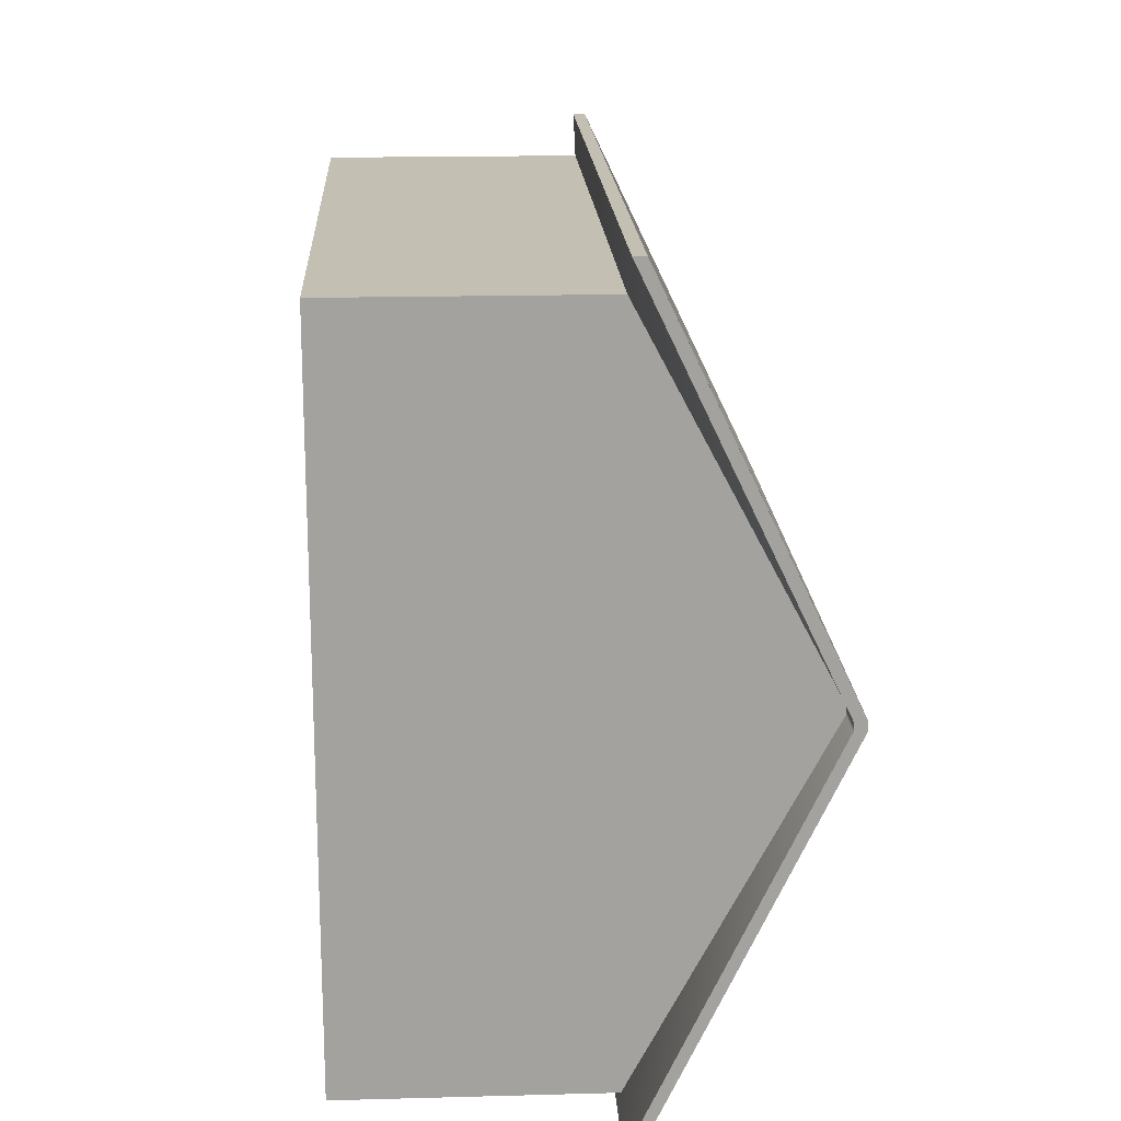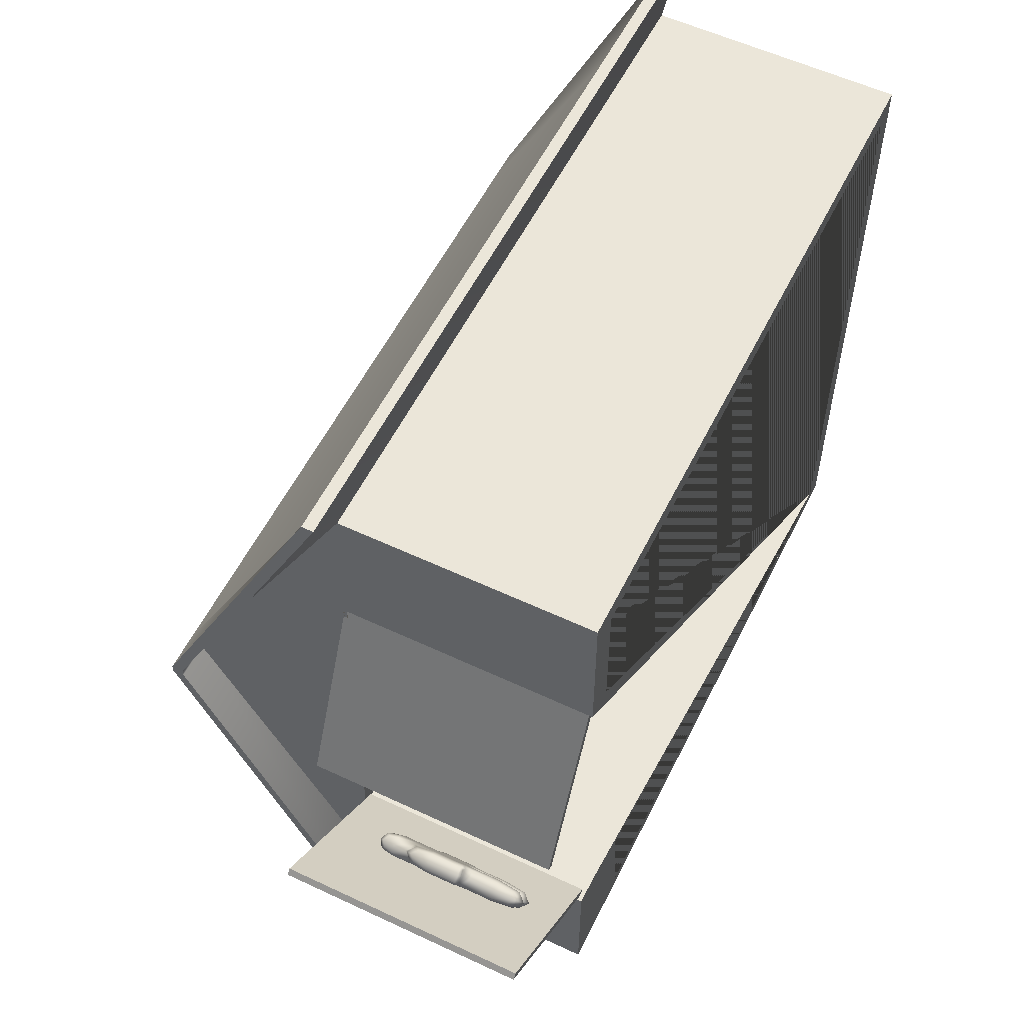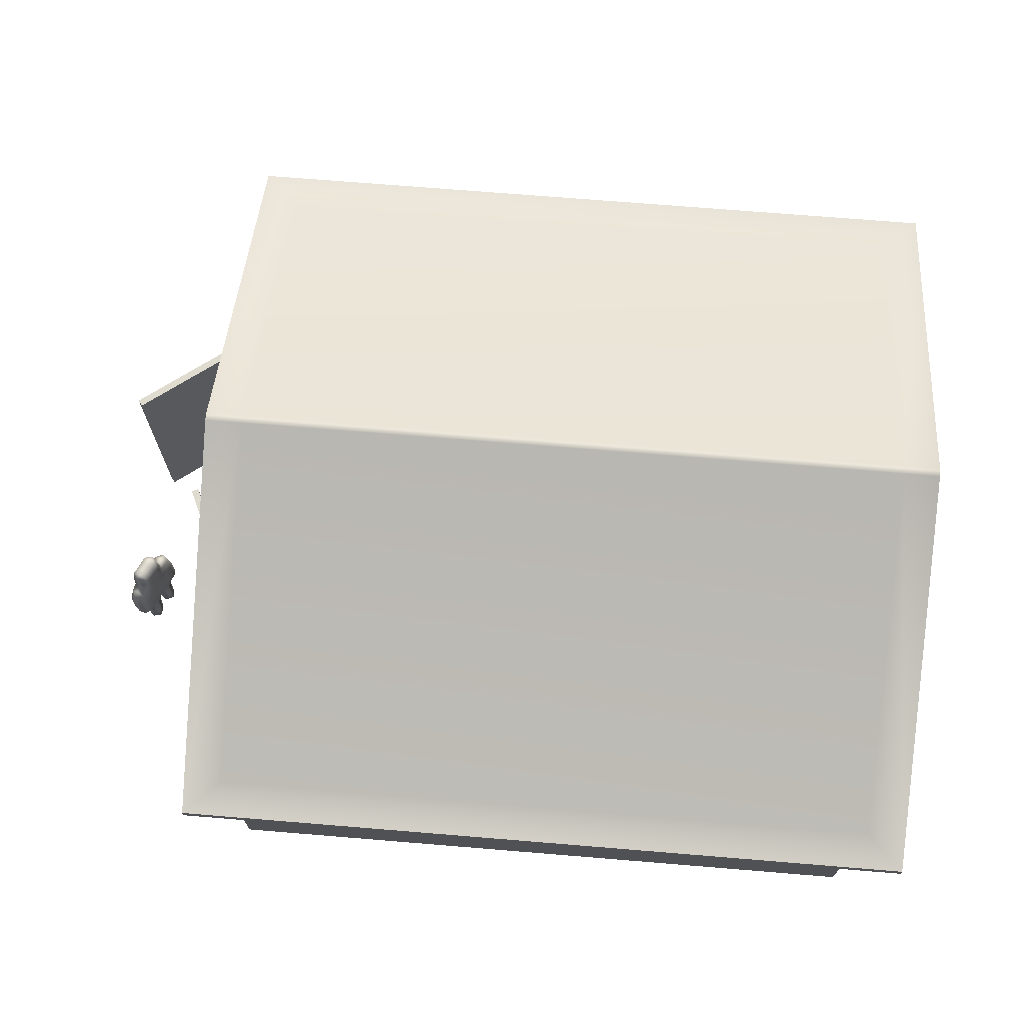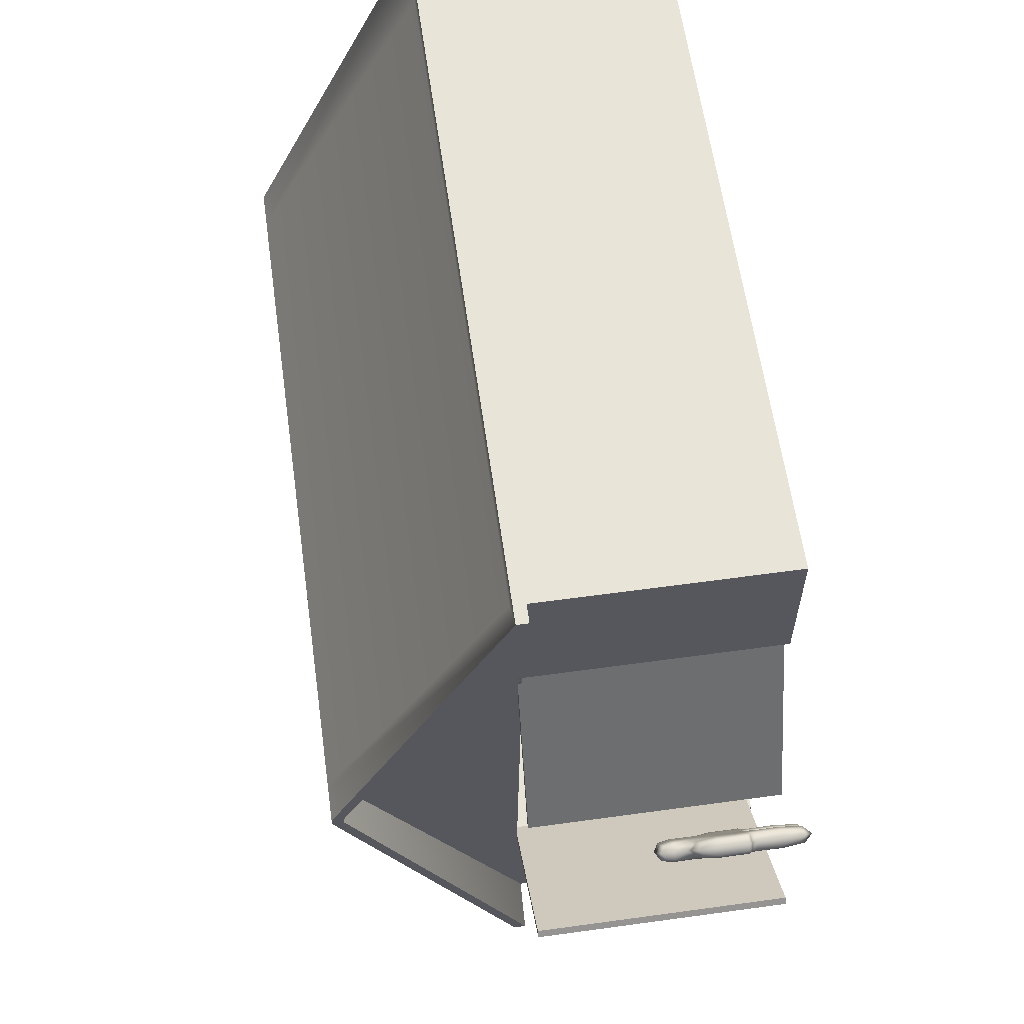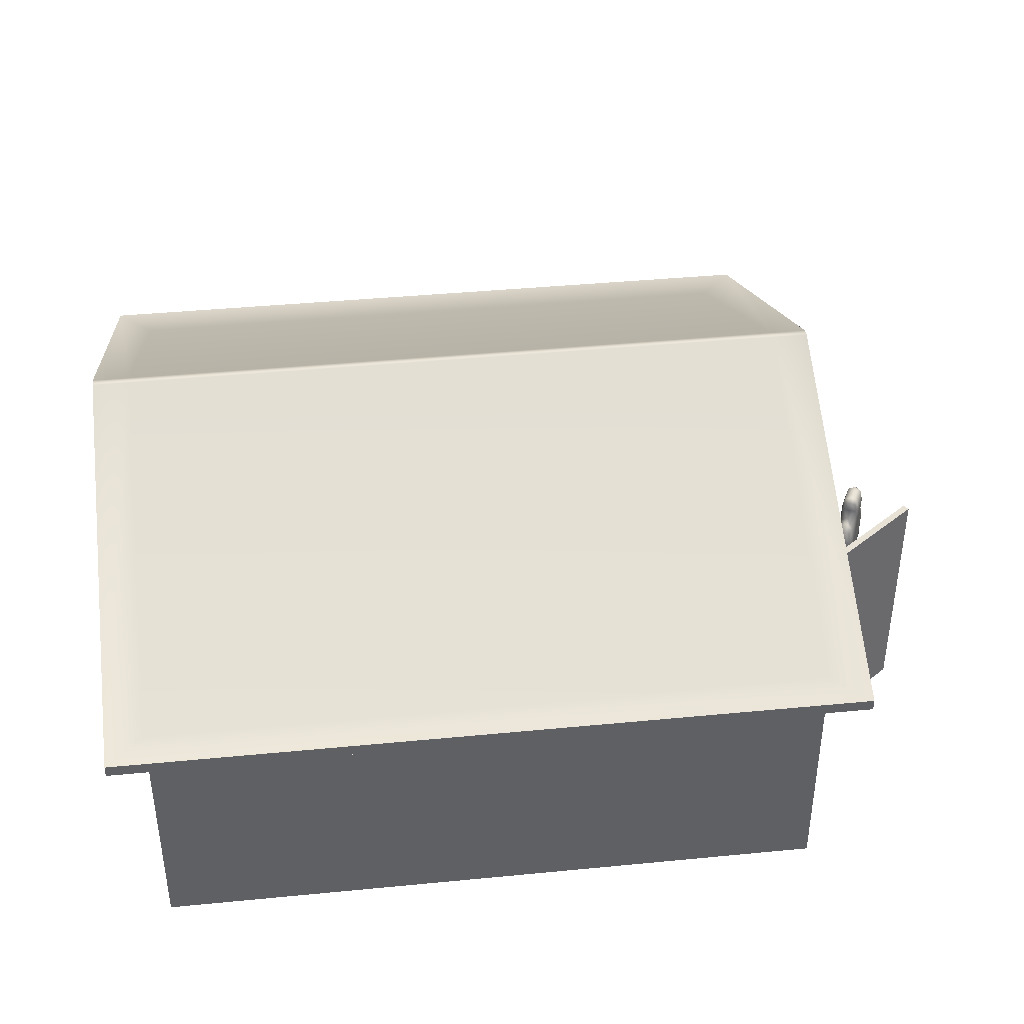
<metadata>
{"format":"obj","ext":"obj","renderer":"f3d","projection":"perspective","resolution":1024,"background":"white","views":[{"elev":17.9,"azim":87.0,"up":"+Z"},{"elev":56.4,"azim":-63.8,"up":"+Z"},{"elev":70.4,"azim":4.7,"up":"+Y"},{"elev":60.7,"azim":-98.0,"up":"+Z"},{"elev":40.4,"azim":173.2,"up":"+Y"}]}
</metadata>
<code>
v -2.98 -0.01811 2.148
v -2.908 -0.01811 2.115
v -2.98 2.684 2.148
v -2.908 2.684 2.115
v -3.866 2.684 0.1932
v -3.866 -0.01811 0.1932
v -3.794 -0.01811 0.1604
v -3.794 2.684 0.1604
v -2.968 2.684 -2.23
v -2.92 2.684 -2.167
v -2.968 -0.01811 -2.23
v -2.92 -0.01811 -2.167
v -4.678 2.684 -0.9343
v -4.678 -0.01811 -0.9343
v -4.63 -0.01811 -0.8711
v -4.63 2.684 -0.8711
v -2.731 2.684 -2.199
v -3.044 2.684 -2.199
v -3.044 2.636 -2.199
v -3.044 -0.06624 -2.199
v -2.731 -0.06624 -2.199
v -2.731 -0.06624 3.512
v -2.731 2.684 3.512
v 4.185 2.684 3.512
v 4.185 -0.06624 3.512
v 4.185 2.684 -3.579
v 4.185 -0.06624 -3.579
v -2.731 2.684 -3.579
v -2.731 -0.06624 -3.579
v -2.731 2.684 2.131
v -3.044 2.684 2.131
v -2.731 -0.06624 2.131
v 4.812 2.636 4.137
v 4.412 2.636 3.737
v 4.812 4.591 0.05281
v 4.412 4.591 0.05281
v 4.812 2.764 4.137
v 4.812 4.719 0.05281
v 4.412 2.764 3.737
v 4.412 4.719 0.05281
v -3.444 2.636 4.137
v -3.444 4.591 0.05281
v -3.044 2.636 3.737
v -3.044 4.591 0.05281
v -3.444 2.764 4.137
v -3.044 2.764 3.737
v -3.444 4.719 0.05281
v -3.044 4.719 0.05281
v -3.444 2.636 -4.119
v -3.044 2.636 -3.719
v -3.444 4.591 -0.03494
v -3.044 4.591 -0.03494
v -3.444 2.764 -4.119
v -3.444 4.719 -0.03494
v -3.044 2.764 -3.719
v -3.044 4.719 -0.03494
v 4.812 2.636 -4.119
v 4.812 4.591 -0.03494
v 4.412 2.636 -3.719
v 4.412 4.591 -0.03494
v 4.812 2.764 -4.119
v 4.412 2.764 -3.719
v 4.812 4.719 -0.03494
v 4.412 4.719 -0.03494
v -3.044 -0.06624 3.737
v 4.412 -0.06624 3.737
v 4.412 -0.06624 -3.719
v -3.044 -0.06624 -3.719
v -3.044 -0.06624 2.131
v -3.044 2.636 2.131
v -4.362 1.043 0.5737
v -4.637 1.043 1.138
v -4.418 0.0448 0.6886
v -4.403 1.133 0.7205
v -4.433 1.412 0.7202
v -4.583 0.0448 1.027
v -4.549 1.133 1.019
v -4.567 1.412 0.9958
v -4.359 0.554 0.5685
v -4.391 0.4973 0.6956
v -4.561 0.4973 1.044
v -4.64 0.554 1.144
v -4.465 0.0448 0.7865
v -4.458 0.4973 0.8314
v -4.444 1.125 0.8383
v -4.464 1.441 0.8259
v -4.534 0.0448 0.9282
v -4.494 0.4973 0.9068
v -4.481 1.125 0.9132
v -4.503 1.441 0.905
v -4.337 0.6796 0.5639
v -4.38 0.6796 0.7069
v -4.443 0.6796 0.8362
v -4.482 0.6796 0.9153
v -4.545 0.6796 1.045
v -4.629 0.6796 1.164
v -4.482 0.6796 0.493
v -4.568 0.6796 0.6154
v -4.564 1.133 0.6422
v -4.474 1.043 0.5189
v -4.631 0.6796 0.7447
v -4.632 1.125 0.7468
v -4.546 1.412 0.6653
v -4.61 1.441 0.755
v -4.733 0.6796 0.9538
v -4.71 1.133 0.9405
v -4.774 0.6796 1.093
v -4.749 1.043 1.083
v -4.578 0.0448 0.7317
v -4.618 0.4973 0.7531
v -4.552 0.4973 0.6173
v -4.53 0.0448 0.6338
v -4.669 0.6796 0.8238
v -4.668 1.125 0.8217
v -4.648 1.441 0.8341
v -4.655 0.4973 0.8285
v -4.722 0.4973 0.9654
v -4.647 0.0448 0.8733
v -4.695 0.0448 0.9724
v -4.68 1.412 0.941
v -4.472 0.554 0.5136
v -4.752 0.554 1.089
v -4.776 0.5799 1.094
v -4.749 0.5477 1.039
v -4.704 0.5425 1.133
v -4.736 0.5824 0.9554
v -4.671 0.5826 0.8229
v -4.628 0.5509 0.7948
v -4.632 0.5826 0.7442
v -4.482 0.5799 0.4913
v -4.568 0.5824 0.6121
v -4.51 0.5477 0.548
v -4.407 0.5426 0.5238
v -4.679 1.443 0.8951
v -4.699 1.317 0.9367
v -4.632 1.448 0.9859
v -4.694 1.125 0.8731
v -4.698 0.6794 0.8835
v -4.715 0.2224 0.9688
v -4.691 -0.01643 0.9161
v -4.649 -0.01779 1.021
v -4.655 0.2226 0.8458
v -4.583 -0.01831 0.8845
v -4.702 0.4743 0.8875
v -4.651 0.4638 1.024
v -4.568 0.4636 0.8533
v -4.629 1.442 0.7944
v -4.67 1.316 0.8218
v -4.575 1.486 0.8693
v -4.65 1.126 0.7841
v -4.668 0.8868 0.8219
v -4.65 0.6792 0.7841
v -4.572 -0.0164 0.6712
v -4.546 0.2224 0.6204
v -4.464 -0.01782 0.6405
v -4.601 0.4743 0.6802
v -4.462 0.4638 0.6367
v -4.605 0.2226 0.742
v -4.545 0.4636 0.8065
v -4.529 -0.01834 0.7751
v -4.743 1.089 1.026
v -4.776 0.893 1.092
v -4.702 1.097 1.128
v -4.77 0.679 1.026
v -4.711 0.6773 1.147
v -4.729 0.8862 0.9439
v -4.637 1.19 0.9952
v -4.581 1.443 0.6935
v -4.633 1.316 0.7454
v -4.537 1.486 0.7907
v -4.561 1.317 0.6529
v -4.481 1.448 0.6754
v -4.608 1.125 0.6952
v -4.632 0.8868 0.7466
v -4.602 0.6795 0.6857
v -4.483 0.893 0.4922
v -4.516 1.089 0.5613
v -4.409 1.097 0.5286
v -4.574 0.8862 0.6241
v -4.476 1.19 0.6657
v -4.533 0.679 0.5399
v -4.4 0.6774 0.5086
v -4.579 0.679 1.119
v -4.511 0.6794 0.975
v -4.462 0.6792 0.8756
v -4.414 0.6795 0.7771
v -4.342 0.679 0.6326
v -4.628 0.893 1.164
v -4.539 0.8862 1.037
v -4.481 0.8868 0.9134
v -4.444 0.8868 0.838
v -4.383 0.8862 0.7169
v -4.335 0.893 0.5645
v -4.48 1.316 0.9145
v -4.48 0.5826 0.9158
v -4.508 0.2226 0.9177
v -4.532 1.443 0.9671
v -4.505 1.125 0.9654
v -4.512 0.4743 0.9804
v -4.541 -0.01643 0.9893
v -4.443 1.316 0.8381
v -4.442 0.5826 0.8371
v -4.457 0.2226 0.814
v -4.483 1.442 0.8653
v -4.462 1.126 0.8756
v -4.484 0.5509 0.8649
v -4.602 0.5477 1.111
v -4.411 0.4743 0.7732
v -4.363 0.5477 0.6197
v -4.629 0.5799 1.165
v -4.544 0.5824 1.049
v -4.377 0.5824 0.7054
v -4.335 0.5799 0.5632
v -4.552 1.317 1.008
v -4.568 0.2224 1.041
v -4.596 1.089 1.097
v -4.414 1.317 0.7246
v -4.398 0.2224 0.6925
v -4.433 1.443 0.7655
v -4.418 1.125 0.7875
v -4.422 -0.0164 0.7444
v -4.369 1.089 0.6329
v -4.712 0.5772 1.149
v -4.677 0.5371 1.078
v -4.556 0.5406 0.8299
v -4.399 0.5773 0.5069
v -4.435 0.5371 0.5812
v -4.607 1.49 0.9342
v -4.634 1.321 0.9895
v -4.652 0.219 1.026
v -4.618 -0.09832 0.9558
v -4.571 0.2193 0.8606
v -4.556 1.487 0.8299
v -4.495 -0.09828 0.7046
v -4.461 0.2189 0.6355
v -4.541 0.2192 0.7989
v -4.669 1.156 1.061
v -4.712 0.8955 1.15
v -4.506 1.49 0.7265
v -4.479 1.321 0.672
v -4.398 0.8954 0.5057
v -4.443 1.156 0.5982
v -4.579 0.581 1.122
v -4.51 0.5824 0.9771
v -4.46 0.5823 0.8765
v -4.412 0.5824 0.7767
v -4.34 0.581 0.6309
v -4.506 1.317 0.9712
v -4.507 0.8861 0.9689
v -4.514 0.2217 0.9909
v -4.461 1.316 0.8763
v -4.462 0.8852 0.8756
v -4.404 0.2217 0.7649
v -4.575 0.8903 1.115
v -4.414 1.317 0.7832
v -4.417 0.8862 0.7839
v -4.343 0.8903 0.6384
v -4.772 0.581 1.028
v -4.701 0.5824 0.8839
v -4.652 0.5823 0.7832
v -4.603 0.5824 0.6836
v -4.533 0.581 0.5369
v -4.698 1.317 0.8774
v -4.696 0.8861 0.8768
v -4.709 0.2217 0.8956
v -4.651 1.316 0.7835
v -4.65 0.8852 0.7841
v -4.599 0.2217 0.6696
v -4.769 0.8903 1.02
v -4.607 1.317 0.6895
v -4.606 0.8862 0.6917
v -4.537 0.8903 0.5441
f 1 2 4 3
f 3 4 8 5
f 6 7 2 1
f 2 7 8 4
f 6 1 3 5
f 6 5 8 7
f 9 10 12 11
f 11 14 13 9
f 11 12 15 14
f 16 15 12 10
f 13 16 10 9
f 14 15 16 13
f 17 18 19 20 21
f 22 23 24 25
f 25 24 26 27
f 27 26 28 29
f 21 29 28 17
f 17 28 26 24 23 30 31 18
f 30 23 22 32
f 33 34 36 35
f 37 38 40 39
f 41 42 44 43
f 45 46 48 47
f 49 50 52 51
f 53 54 56 55
f 57 58 60 59
f 61 62 64 63
f 65 66 34 43
f 48 40 64 56
f 50 59 67 68
f 27 29 21 20 68 67 66 65 69 32 22 25
f 66 67 59 34
f 20 19 50 68
f 46 39 40 48
f 34 59 60 36
f 62 55 56 64
f 18 31 70 43 44 52 50 19
f 35 58 63 38
f 51 42 47 54
f 41 33 37 45
f 33 35 38 37
f 42 41 45 47
f 57 49 53 61
f 49 51 54 53
f 58 57 61 63
f 36 60 58 35
f 64 40 38 63
f 52 44 42 51
f 48 56 54 47
f 43 34 33 41
f 39 46 45 37
f 59 50 49 57
f 55 62 61 53
f 70 69 65 43
f 30 32 69 70 31
f 97 181 272 176
f 99 179 271 173
f 103 171 270 168
f 106 166 269 161
f 109 158 268 153
f 102 174 267 150
f 104 169 266 147
f 117 144 265 139
f 114 151 264 137
f 115 148 263 134
f 121 132 262 130
f 101 175 261 129
f 113 152 260 127
f 105 138 259 126
f 107 164 258 123
f 91 193 257 187
f 74 220 256 192
f 75 219 255 217
f 77 216 254 189
f 83 221 253 203
f 85 205 252 191
f 86 204 251 201
f 81 215 250 199
f 89 198 249 190
f 90 197 248 194
f 79 213 247 209
f 93 202 246 186
f 94 195 245 185
f 95 211 244 184
f 96 210 243 183
f 74 222 242 180
f 71 193 241 178
f 75 217 240 172
f 86 219 239 170
f 96 188 238 165
f 72 216 237 163
f 83 203 236 160
f 80 218 235 157
f 73 221 234 155
f 90 204 233 149
f 88 196 232 146
f 87 200 231 143
f 76 215 230 141
f 77 214 229 167
f 78 197 228 136
f 79 209 227 133
f 91 213 226 182
f 84 206 225 159
f 81 207 224 145
f 82 210 223 125
f 123 223 165 107
f 165 223 210 96
f 125 223 123 122
f 124 224 125 122
f 125 224 207 82
f 145 224 124 117
f 128 225 146 116
f 146 225 206 88
f 159 225 128 110
f 130 226 133 121
f 133 226 213 79
f 182 226 130 97
f 132 227 157 111
f 157 227 209 80
f 133 227 132 121
f 134 228 149 115
f 149 228 197 90
f 136 228 134 120
f 135 229 136 120
f 136 229 214 78
f 167 229 135 106
f 139 230 145 117
f 145 230 215 81
f 141 230 139 119
f 140 231 141 119
f 141 231 200 76
f 143 231 140 118
f 142 232 143 118
f 143 232 196 87
f 146 232 142 116
f 147 233 170 104
f 170 233 204 86
f 149 233 147 115
f 153 234 160 109
f 160 234 221 83
f 155 234 153 112
f 154 235 155 112
f 155 235 218 73
f 157 235 154 111
f 158 236 159 110
f 159 236 203 84
f 160 236 158 109
f 161 237 167 106
f 167 237 216 77
f 163 237 161 108
f 162 238 163 108
f 163 238 188 72
f 165 238 162 107
f 168 239 172 103
f 172 239 219 75
f 170 239 168 104
f 171 240 180 99
f 180 240 217 74
f 172 240 171 103
f 176 241 182 97
f 182 241 193 91
f 178 241 176 100
f 177 242 178 100
f 178 242 222 71
f 180 242 177 99
f 211 243 207 81
f 207 243 210 82
f 183 243 211 95
f 195 244 199 88
f 199 244 211 81
f 184 244 195 94
f 202 245 206 84
f 206 245 195 88
f 185 245 202 93
f 212 246 208 80
f 208 246 202 84
f 186 246 212 92
f 212 247 187 92
f 187 247 213 91
f 209 247 212 80
f 198 248 214 77
f 214 248 197 78
f 194 248 198 89
f 184 249 189 95
f 189 249 198 77
f 190 249 184 94
f 196 250 200 87
f 200 250 215 76
f 199 250 196 88
f 205 251 194 89
f 194 251 204 90
f 201 251 205 85
f 185 252 190 94
f 190 252 205 89
f 191 252 185 93
f 208 253 218 80
f 218 253 221 73
f 203 253 208 84
f 183 254 188 96
f 188 254 216 72
f 189 254 183 95
f 220 255 201 85
f 201 255 219 86
f 217 255 220 74
f 186 256 191 93
f 191 256 220 85
f 192 256 186 92
f 192 257 222 74
f 222 257 193 71
f 187 257 192 92
f 124 258 126 117
f 126 258 164 105
f 123 258 124 122
f 144 259 127 116
f 127 259 138 113
f 126 259 144 117
f 128 260 129 110
f 129 260 152 101
f 127 260 128 116
f 156 261 131 111
f 131 261 175 98
f 129 261 156 110
f 181 262 131 98
f 131 262 132 111
f 130 262 181 97
f 135 263 137 106
f 137 263 148 114
f 134 263 135 120
f 166 264 138 105
f 138 264 151 113
f 137 264 166 106
f 140 265 142 118
f 142 265 144 116
f 139 265 140 119
f 148 266 150 114
f 150 266 169 102
f 147 266 148 115
f 151 267 152 113
f 152 267 174 101
f 150 267 151 114
f 154 268 156 111
f 156 268 158 110
f 153 268 154 112
f 162 269 164 107
f 164 269 166 105
f 161 269 162 108
f 169 270 173 102
f 173 270 171 99
f 168 270 169 104
f 174 271 175 101
f 175 271 179 98
f 173 271 174 102
f 177 272 179 99
f 179 272 181 98
f 176 272 177 100

</code>
